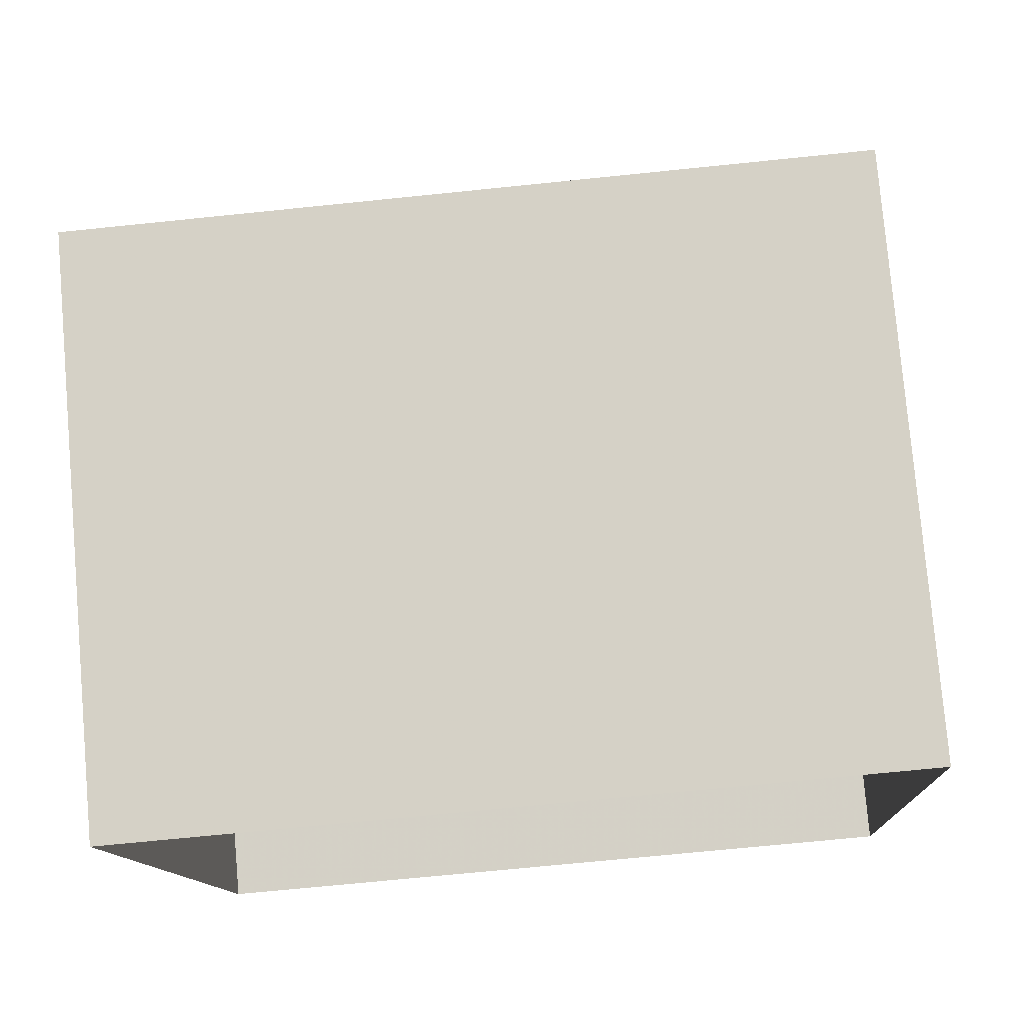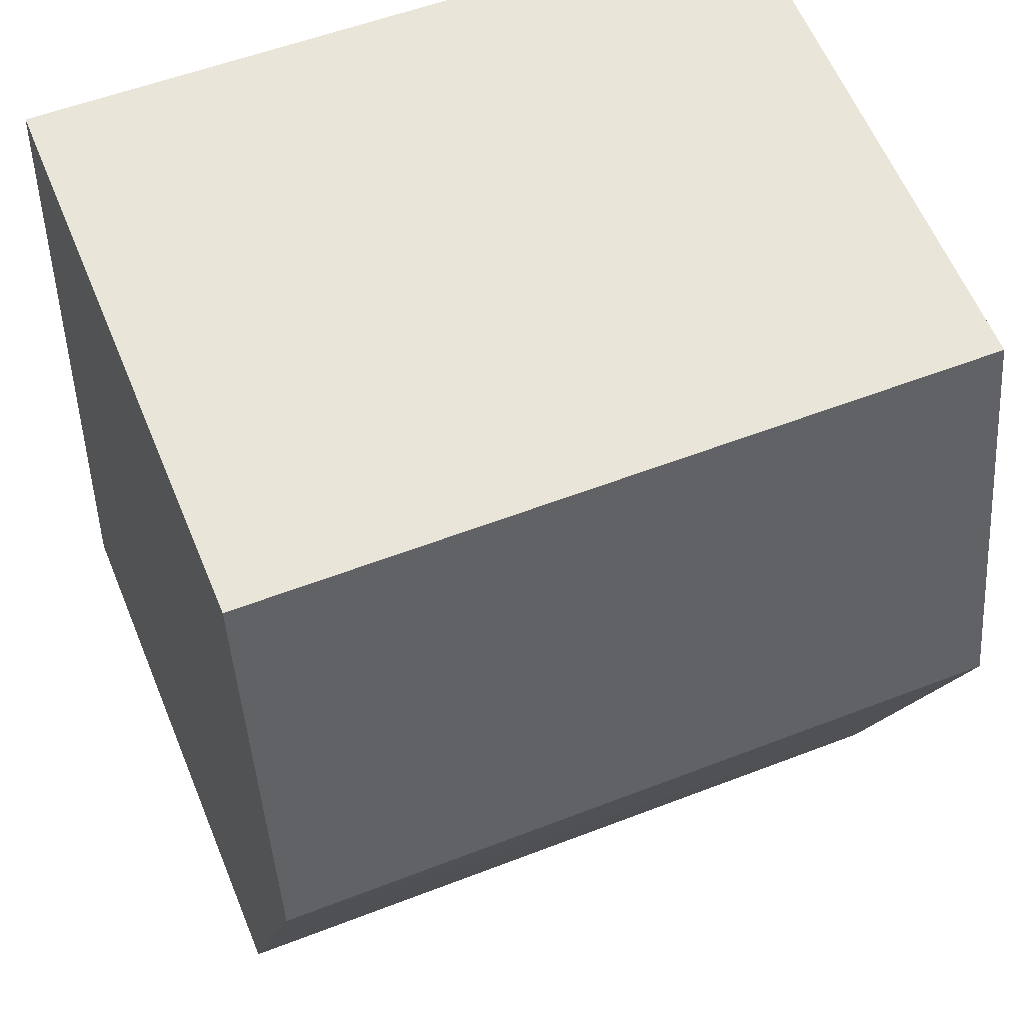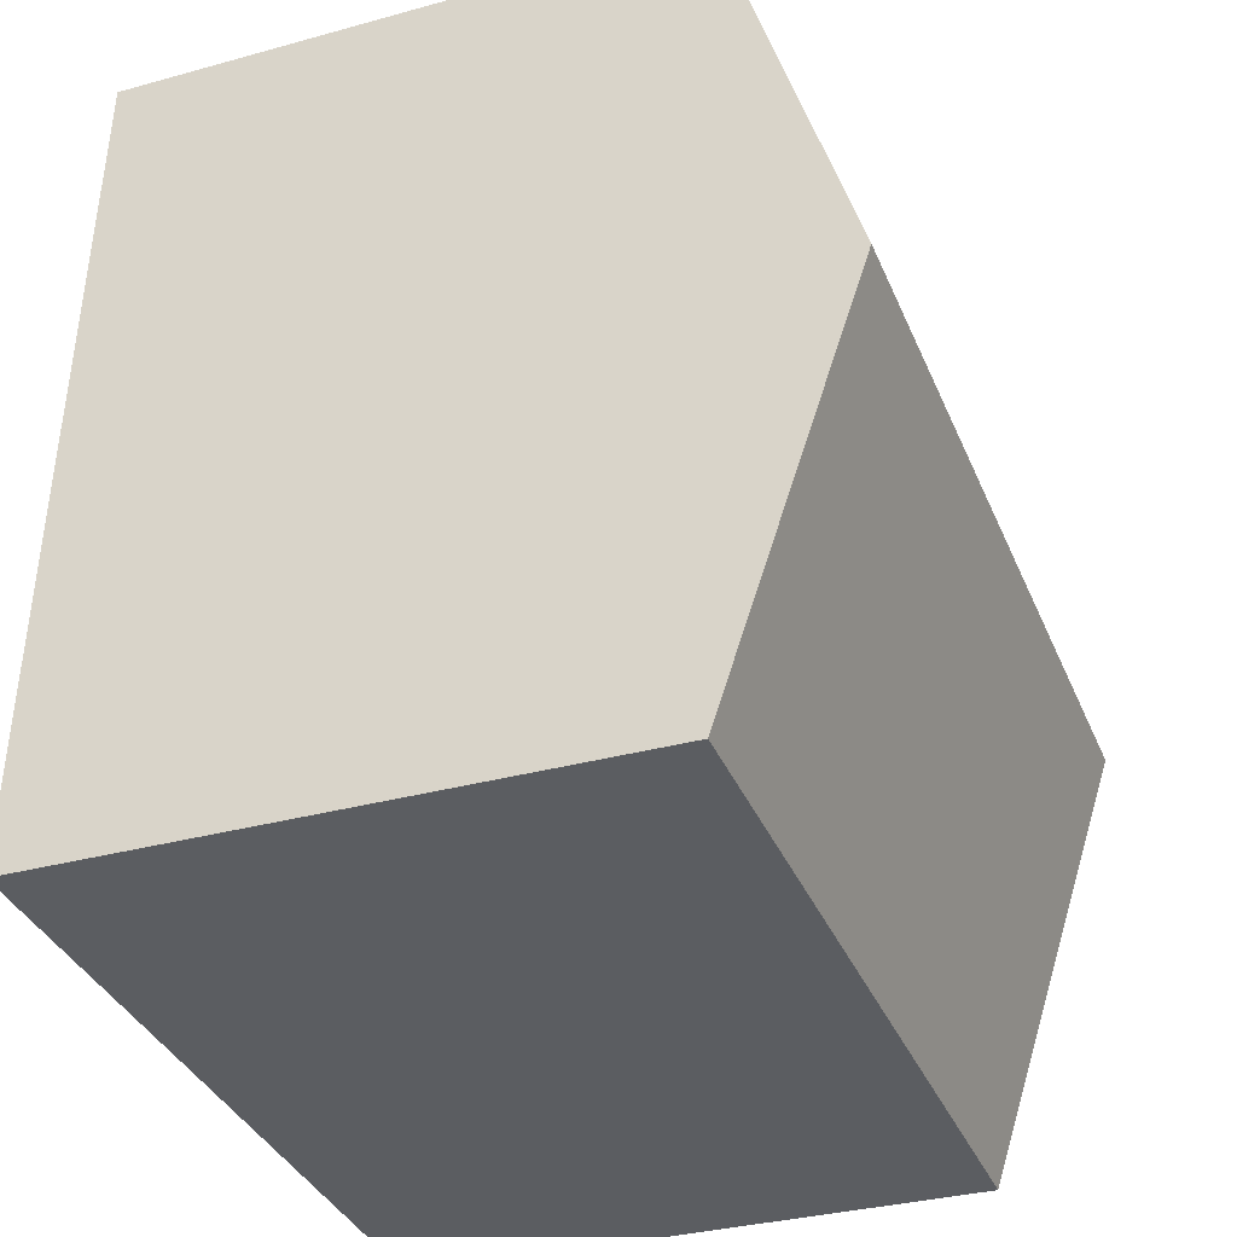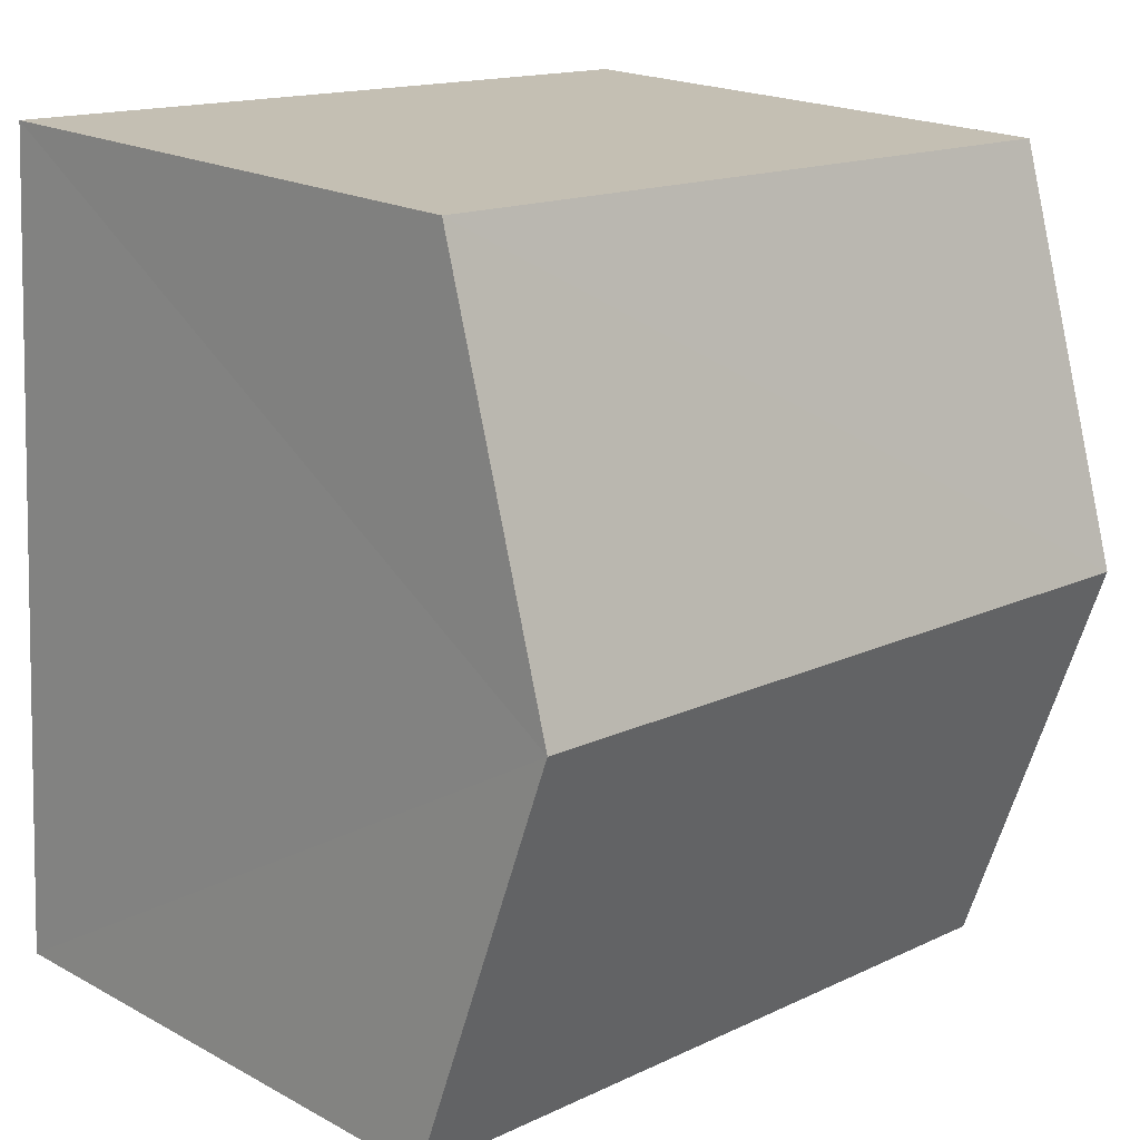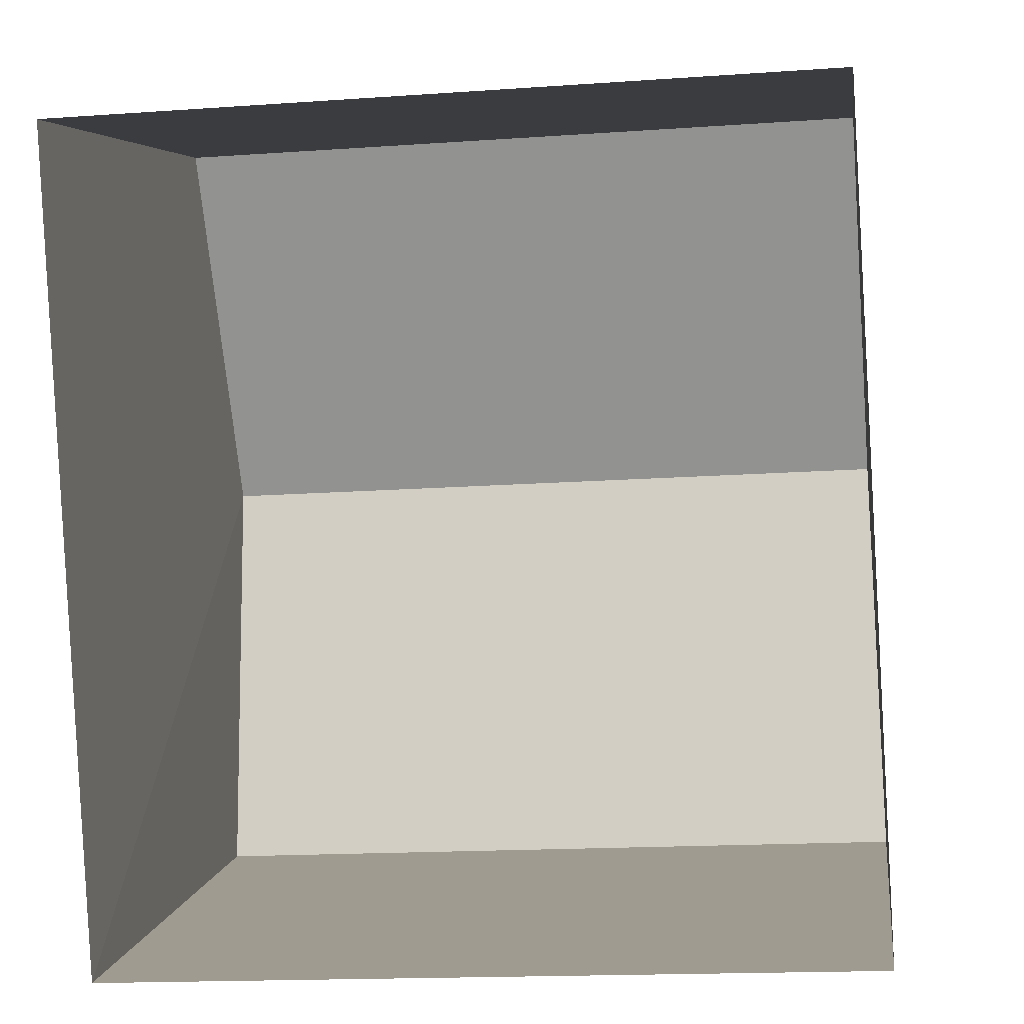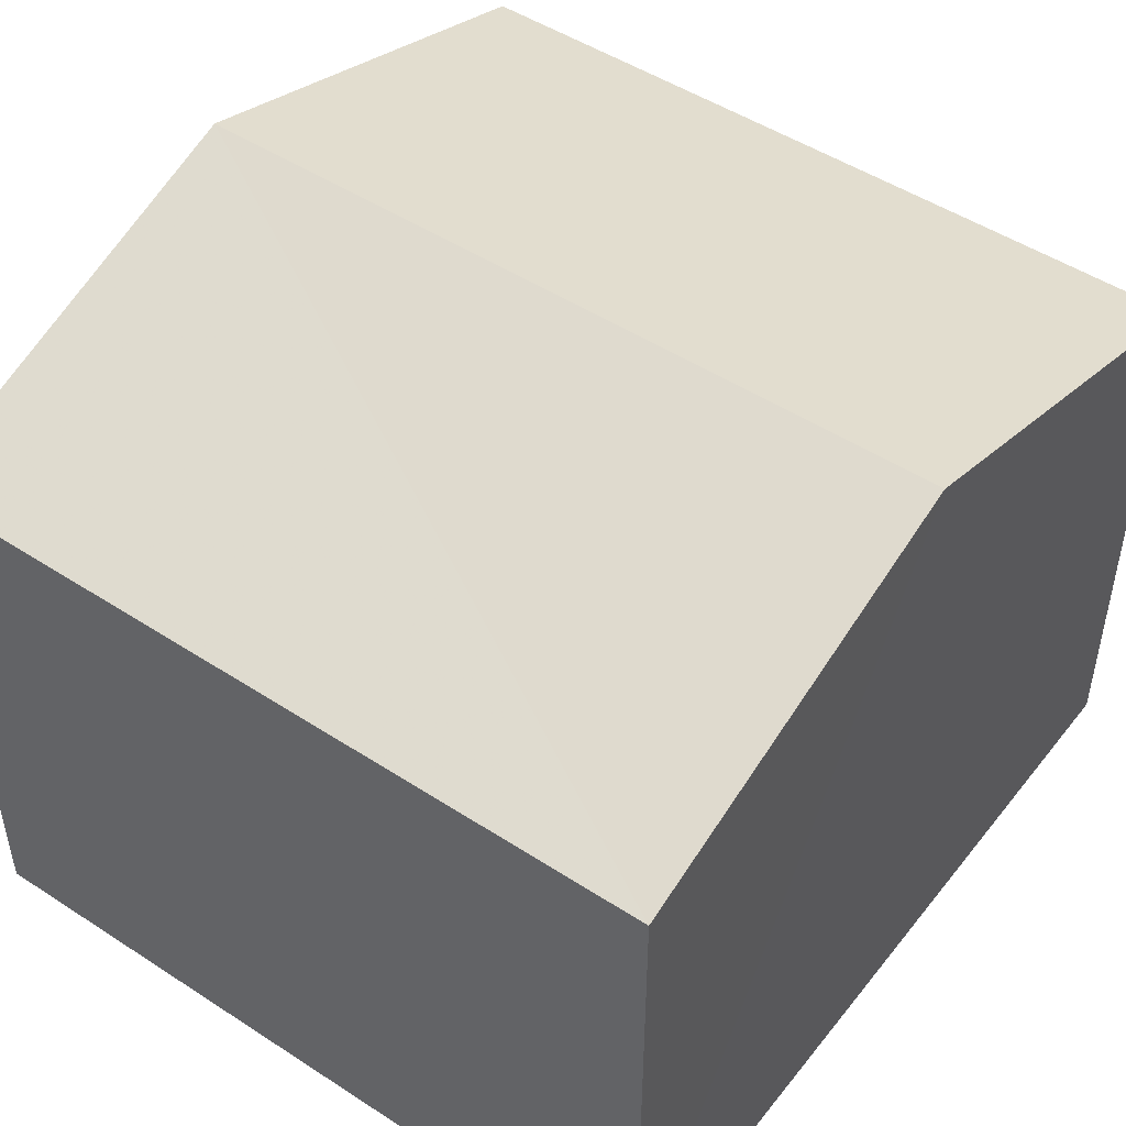
<metadata>
{"format":"obj","ext":"obj","renderer":"f3d","projection":"perspective","resolution":1024,"background":"white","views":[{"elev":78.1,"azim":175.0,"up":"+Y"},{"elev":60.8,"azim":-22.5,"up":"+Y"},{"elev":-32.9,"azim":-69.1,"up":"+Y"},{"elev":19.6,"azim":-44.9,"up":"+Y"},{"elev":4.4,"azim":-172.1,"up":"+Y"},{"elev":48.7,"azim":-146.8,"up":"+Z"}]}
</metadata>
<code>
v -3.721e+05 -1.053e+05 25.67
v -3.721e+05 -1.053e+05 25.67
v -3.721e+05 -1.053e+05 25.67
v -3.721e+05 -1.053e+05 25.67
v -3.721e+05 -1.053e+05 30.82
v -3.721e+05 -1.053e+05 29.85
v -3.721e+05 -1.053e+05 30.82
v -3.721e+05 -1.053e+05 29.85
v -3.721e+05 -1.053e+05 29.85
v -3.721e+05 -1.053e+05 29.85
f 1 2 3
f 1 4 2
f 5 6 7
f 5 8 6
f 7 9 5
f 7 10 9
f 6 3 2
f 6 8 3
f 6 2 7
f 2 4 7
f 4 10 7
f 9 1 5
f 1 3 5
f 3 8 5
f 10 4 1
f 9 10 1

</code>
